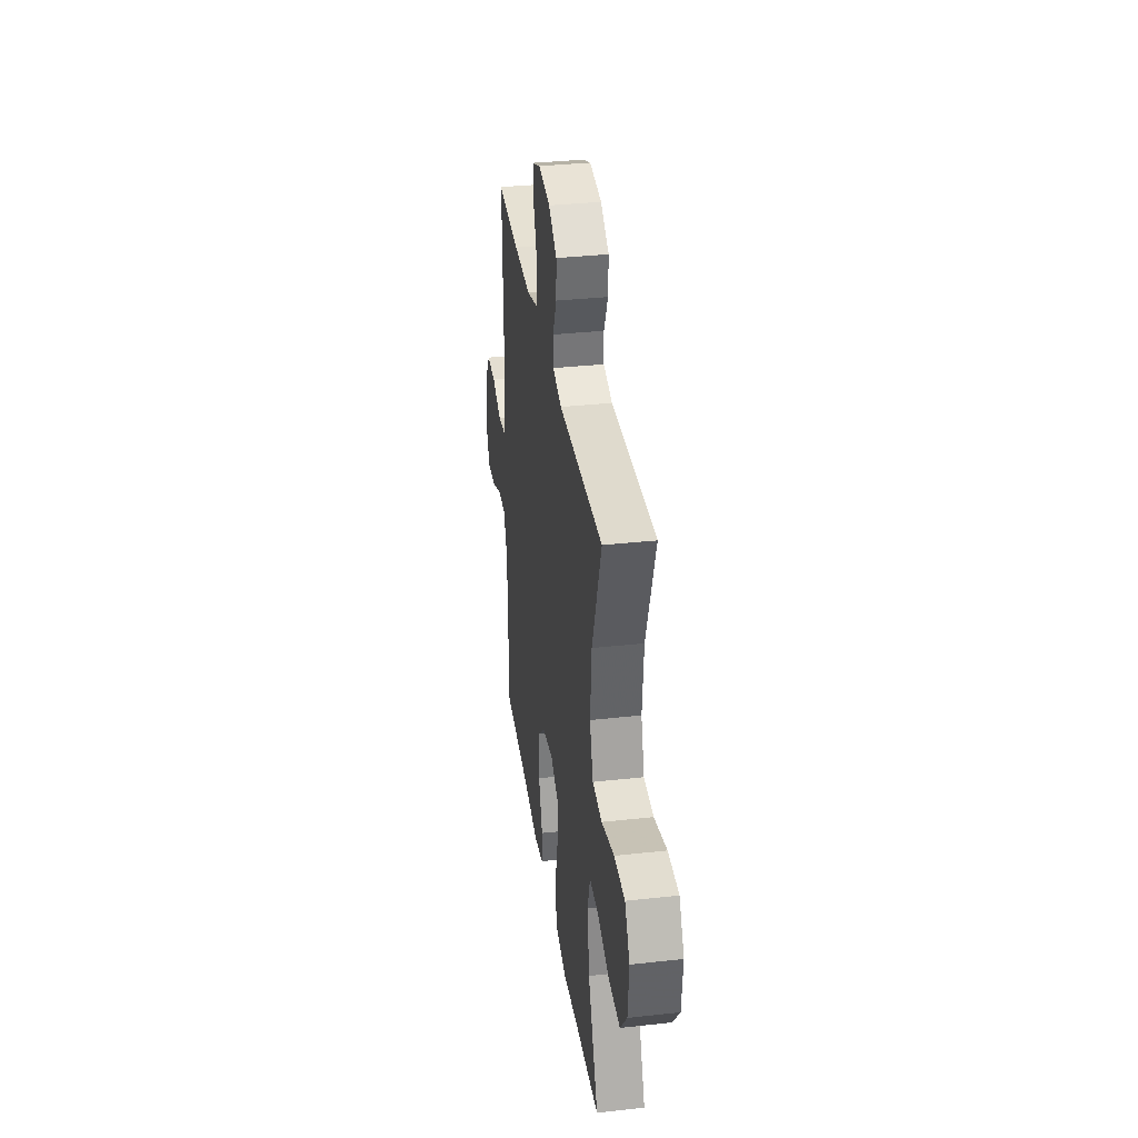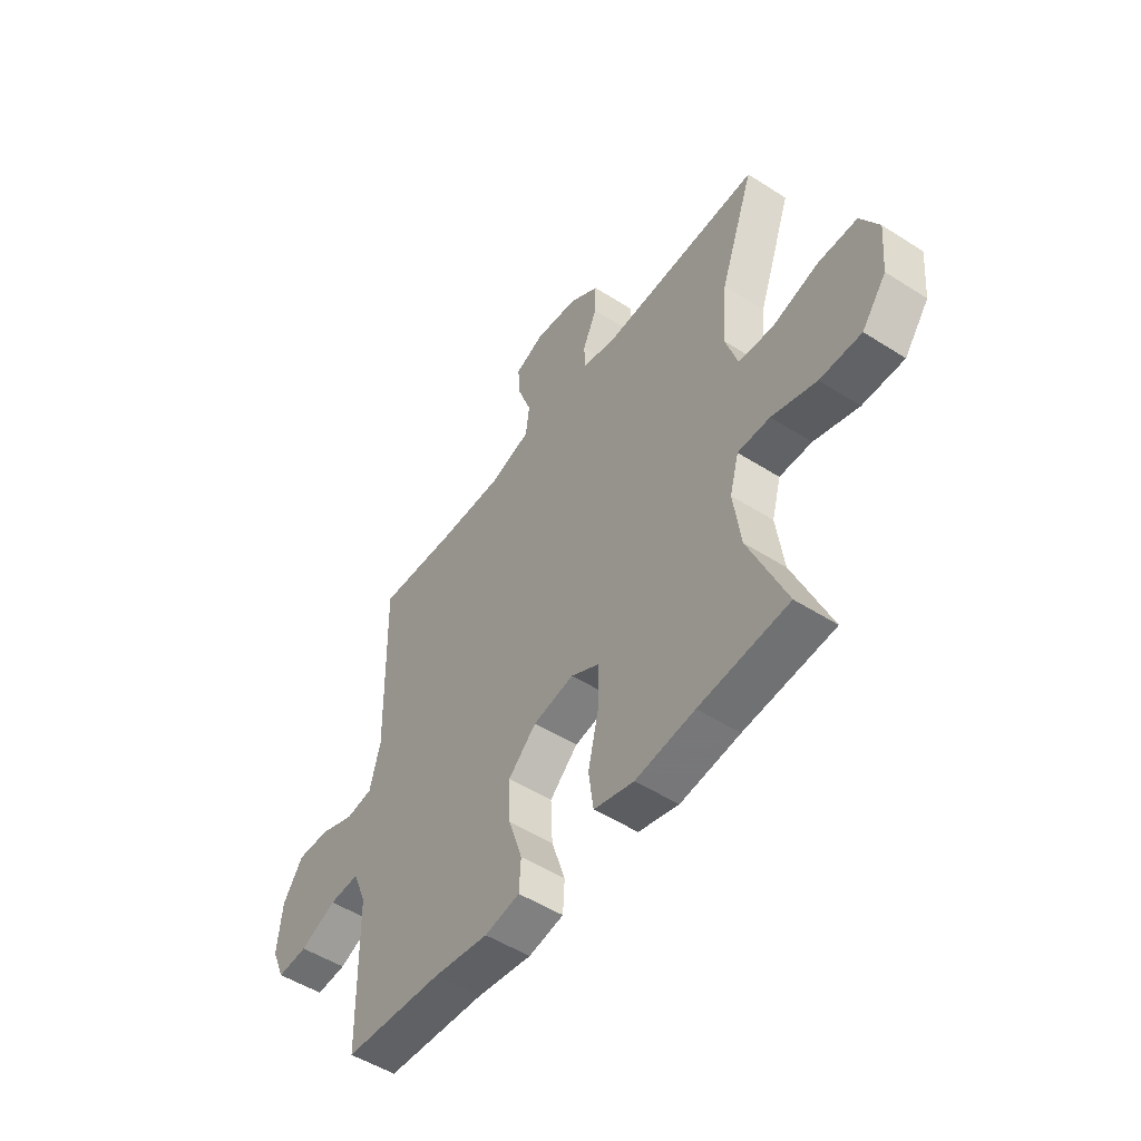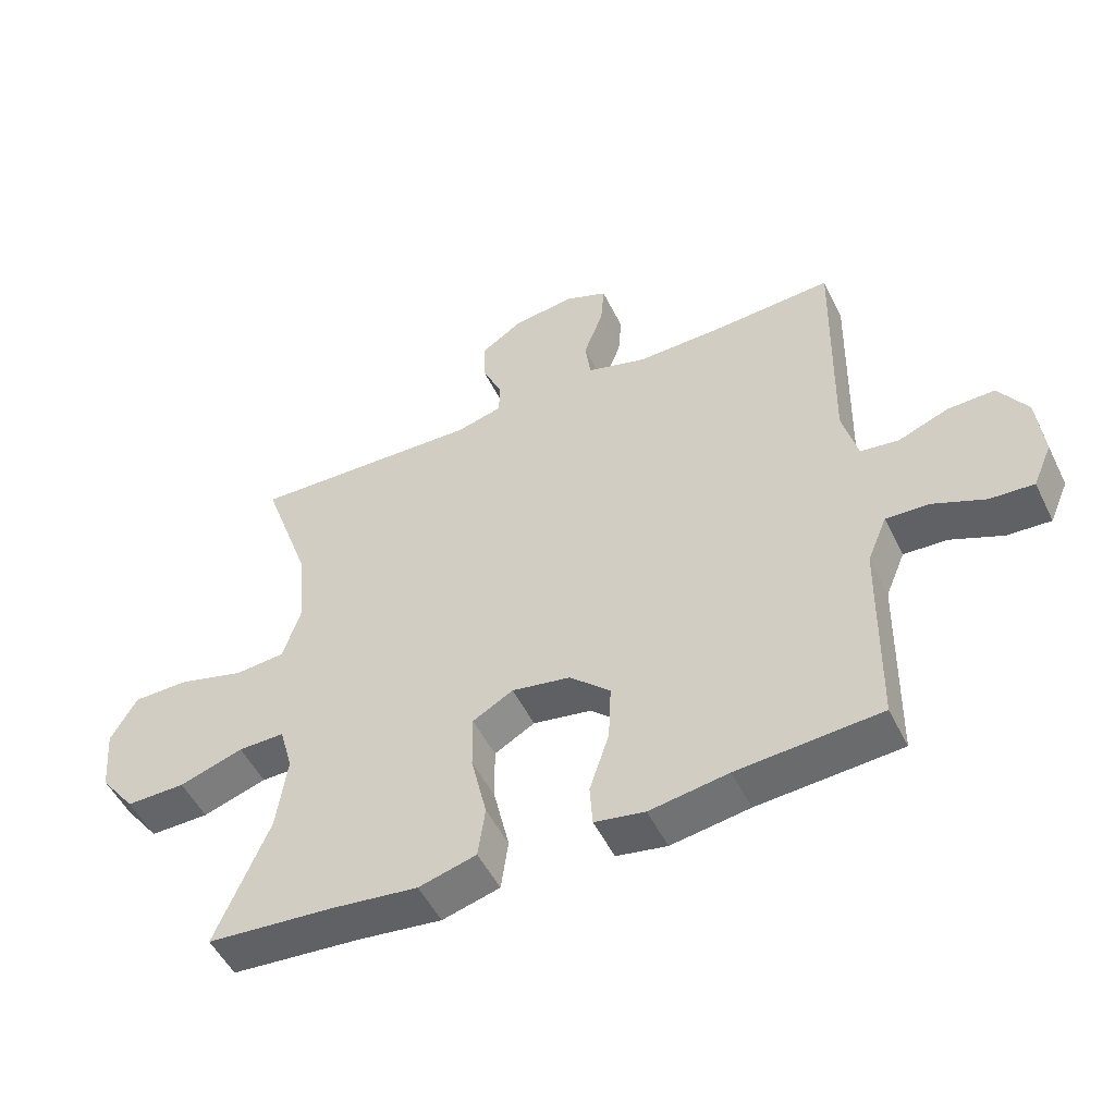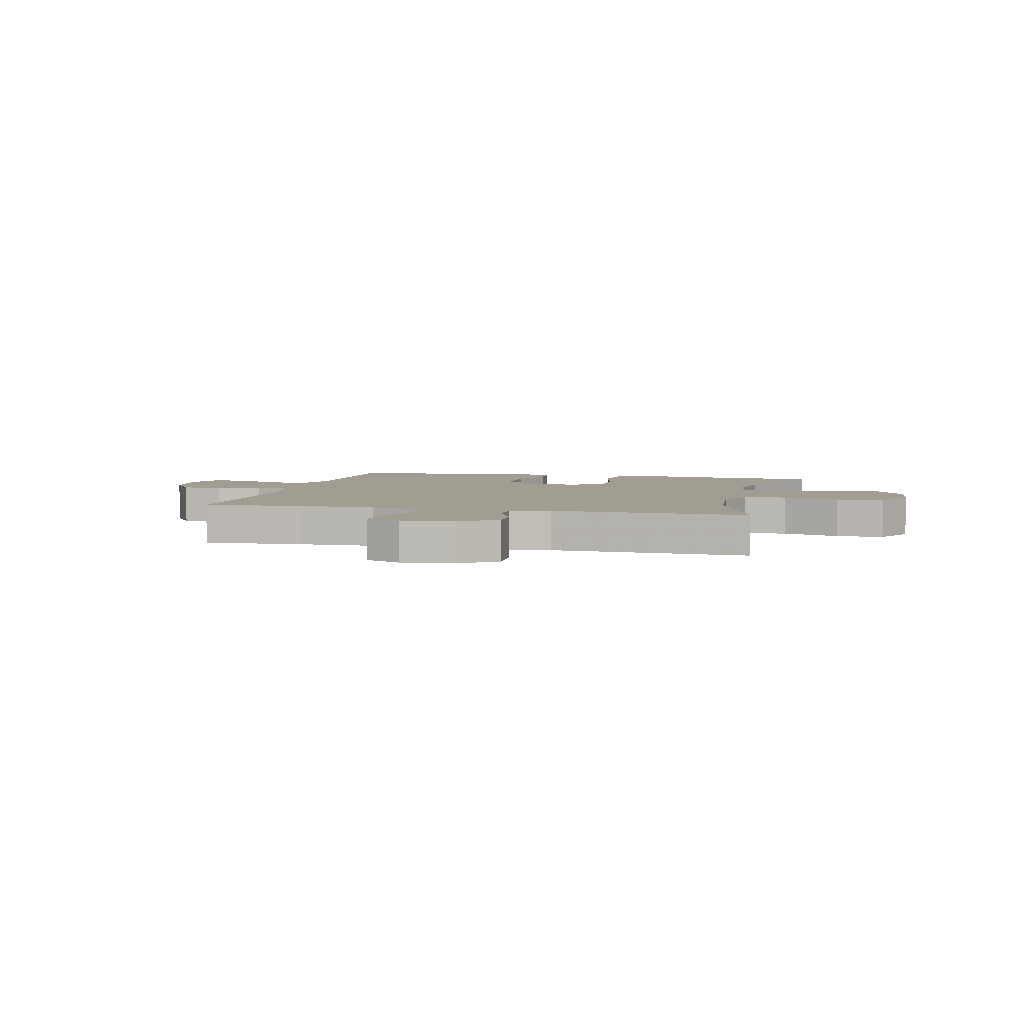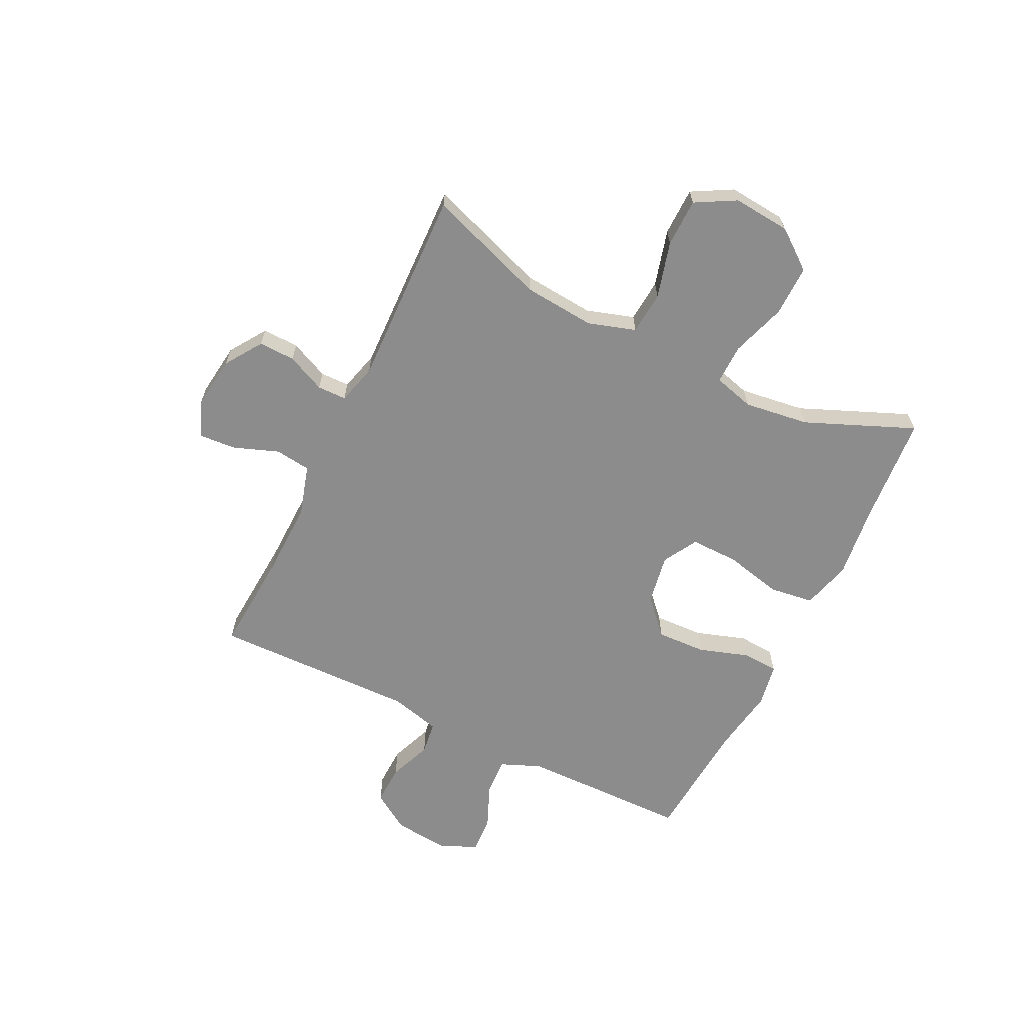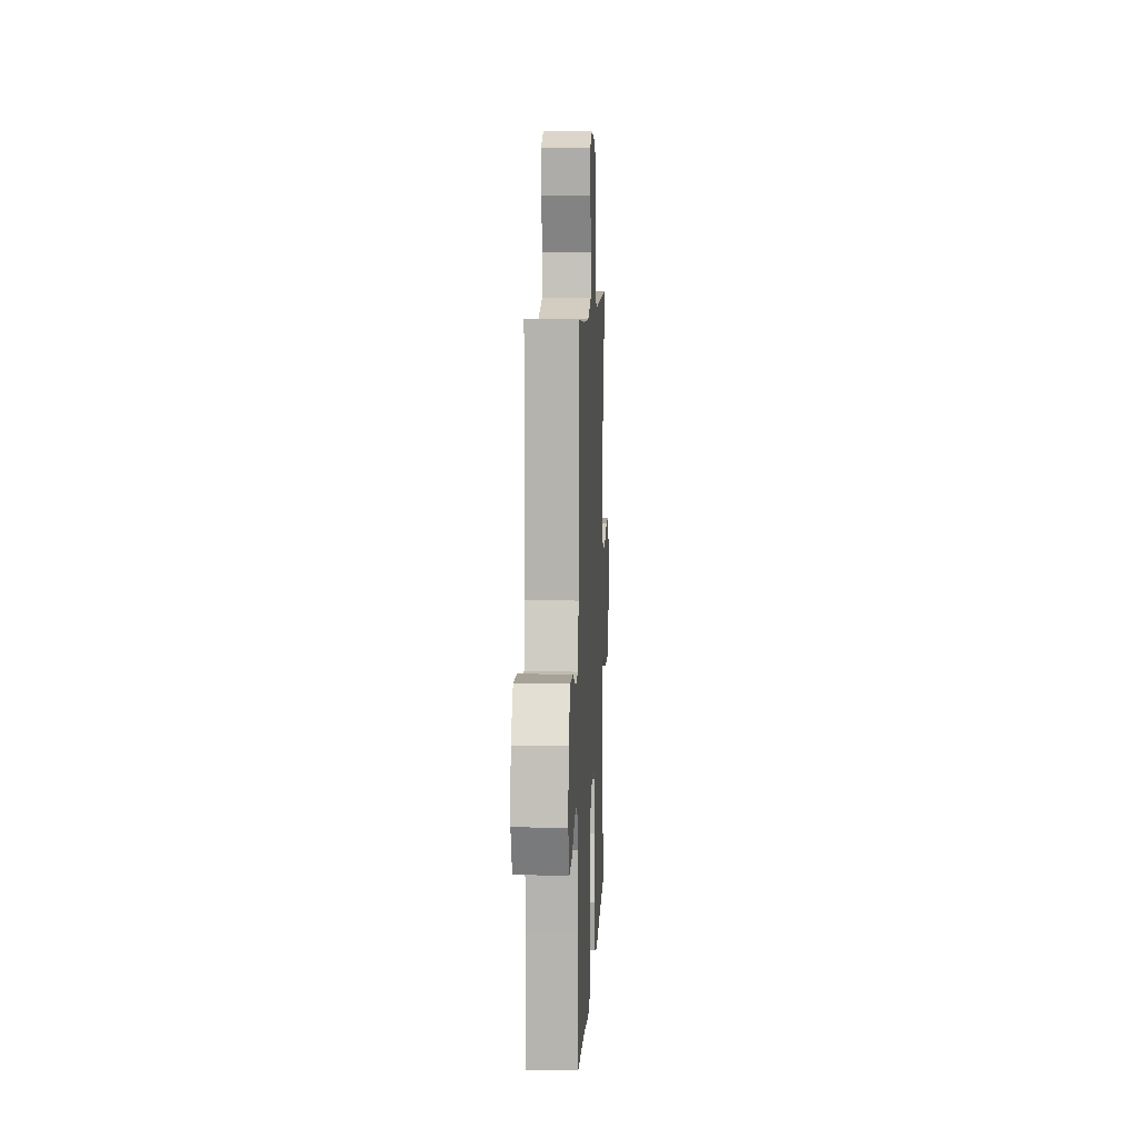
<metadata>
{"format":"obj","ext":"obj","renderer":"f3d","projection":"perspective","resolution":1024,"background":"white","views":[{"elev":34.7,"azim":81.6,"up":"+Z"},{"elev":-51.2,"azim":55.2,"up":"+Z"},{"elev":-51.1,"azim":-154.4,"up":"+Z"},{"elev":4.6,"azim":13.5,"up":"+Y"},{"elev":-64.3,"azim":63.8,"up":"+Y"},{"elev":8.2,"azim":-87.3,"up":"+Z"}]}
</metadata>
<code>
v -0.5 0.07 -0.5
v -0.503 0.07 -0.311
v -0.505 0.07 -0.197
v -0.535 0.07 -0.125
v -0.601 0.07 -0.128
v -0.681 0.07 -0.162
v -0.748 0.07 -0.166
v -0.777 0.07 -0.099
v -0.767 0.07 0
v -0.723 0.07 0.068
v -0.651 0.07 0.066
v -0.574 0.07 0.036
v -0.515 0.07 0.044
v -0.492 0.07 0.134
v -0.5 0.07 0.5
v -0.32 0.07 0.488
v -0.184 0.07 0.485
v -0.092 0.07 0.512
v -0.084 0.07 0.576
v -0.114 0.07 0.657
v -0.119 0.07 0.723
v -0.055 0.07 0.749
v 0.04 0.07 0.737
v 0.106 0.07 0.693
v 0.104 0.07 0.628
v 0.073 0.07 0.559
v 0.074 0.07 0.507
v 0.146 0.07 0.488
v 0.5 0.07 0.5
v 0.425 0.07 0.287
v 0.414 0.07 0.159
v 0.441 0.07 0.074
v 0.518 0.07 0.068
v 0.619 0.07 0.096
v 0.705 0.07 0.095
v 0.745 0.07 0.023
v 0.736 0.07 -0.079
v 0.682 0.07 -0.15
v 0.591 0.07 -0.149
v 0.493 0.07 -0.117
v 0.422 0.07 -0.116
v 0.402 0.07 -0.189
v 0.418 0.07 -0.305
v 0.5 0.07 -0.5
v 0.304 0.07 -0.516
v 0.174 0.07 -0.532
v 0.086 0.07 -0.508
v 0.075 0.07 -0.429
v 0.099 0.07 -0.325
v 0.1 0.07 -0.239
v 0.038 0.07 -0.204
v -0.052 0.07 -0.22
v -0.114 0.07 -0.278
v -0.11 0.07 -0.366
v -0.08 0.07 -0.457
v -0.084 0.07 -0.521
v -0.161 0.07 -0.535
v -0.281 0.07 -0.516
v -0.5 0 -0.5
v -0.503 0 -0.311
v -0.505 0 -0.197
v -0.535 0 -0.125
v -0.601 0 -0.128
v -0.681 0 -0.162
v -0.748 0 -0.166
v -0.777 0 -0.099
v -0.767 0 0
v -0.723 0 0.068
v -0.651 0 0.066
v -0.574 0 0.036
v -0.515 0 0.044
v -0.492 0 0.134
v -0.5 0 0.5
v -0.32 0 0.488
v -0.184 0 0.485
v -0.092 0 0.512
v -0.084 0 0.576
v -0.114 0 0.657
v -0.119 0 0.723
v -0.055 0 0.749
v 0.04 0 0.737
v 0.106 0 0.693
v 0.104 0 0.628
v 0.073 0 0.559
v 0.074 0 0.507
v 0.146 0 0.488
v 0.5 0 0.5
v 0.425 0 0.287
v 0.414 0 0.159
v 0.441 0 0.074
v 0.518 0 0.068
v 0.619 0 0.096
v 0.705 0 0.095
v 0.745 0 0.023
v 0.736 0 -0.079
v 0.682 0 -0.15
v 0.591 0 -0.149
v 0.493 0 -0.117
v 0.422 0 -0.116
v 0.402 0 -0.189
v 0.418 0 -0.305
v 0.5 0 -0.5
v 0.304 0 -0.516
v 0.174 0 -0.532
v 0.086 0 -0.508
v 0.075 0 -0.429
v 0.099 0 -0.325
v 0.1 0 -0.239
v 0.038 0 -0.204
v -0.052 0 -0.22
v -0.114 0 -0.278
v -0.11 0 -0.366
v -0.08 0 -0.457
v -0.084 0 -0.521
v -0.161 0 -0.535
v -0.281 0 -0.516
f 55 56 57 58
f 54 55 58 1
f 53 54 1 2
f 52 53 2 3
f 51 52 3 4
f 46 47 48 49
f 45 46 49 50
f 43 44 45 50
f 42 43 50 51
f 37 38 39 40
f 37 40 41
f 36 37 41
f 33 34 35 36
f 32 33 36 41
f 31 32 41 42
f 28 29 30
f 27 28 30 31
f 23 24 25 26
f 23 26 27
f 22 23 27
f 19 20 21 22
f 18 19 22 27
f 17 18 27 31
f 14 15 16
f 13 14 16 17
f 9 10 11 12
f 9 12 13
f 8 9 13
f 5 6 7 8
f 4 5 8 13
f 17 31 42 51
f 4 13 17 51
f 116 115 114 113
f 59 116 113 112
f 60 59 112 111
f 61 60 111 110
f 62 61 110 109
f 107 106 105 104
f 108 107 104 103
f 108 103 102 101
f 109 108 101 100
f 98 97 96 95
f 99 98 95
f 99 95 94
f 94 93 92 91
f 99 94 91 90
f 100 99 90 89
f 88 87 86
f 89 88 86 85
f 84 83 82 81
f 85 84 81
f 85 81 80
f 80 79 78 77
f 85 80 77 76
f 89 85 76 75
f 74 73 72
f 75 74 72 71
f 70 69 68 67
f 71 70 67
f 71 67 66
f 66 65 64 63
f 71 66 63 62
f 109 100 89 75
f 109 75 71 62
f 1 59 60 2
f 2 60 61 3
f 3 61 62 4
f 4 62 63 5
f 5 63 64 6
f 6 64 65 7
f 7 65 66 8
f 8 66 67 9
f 9 67 68 10
f 10 68 69 11
f 11 69 70 12
f 12 70 71 13
f 13 71 72 14
f 14 72 73 15
f 15 73 74 16
f 16 74 75 17
f 17 75 76 18
f 18 76 77 19
f 19 77 78 20
f 20 78 79 21
f 21 79 80 22
f 22 80 81 23
f 23 81 82 24
f 24 82 83 25
f 25 83 84 26
f 26 84 85 27
f 27 85 86 28
f 28 86 87 29
f 29 87 88 30
f 30 88 89 31
f 31 89 90 32
f 32 90 91 33
f 33 91 92 34
f 34 92 93 35
f 35 93 94 36
f 36 94 95 37
f 37 95 96 38
f 38 96 97 39
f 39 97 98 40
f 40 98 99 41
f 41 99 100 42
f 42 100 101 43
f 43 101 102 44
f 44 102 103 45
f 45 103 104 46
f 46 104 105 47
f 47 105 106 48
f 48 106 107 49
f 49 107 108 50
f 50 108 109 51
f 51 109 110 52
f 52 110 111 53
f 53 111 112 54
f 54 112 113 55
f 55 113 114 56
f 56 114 115 57
f 57 115 116 58
f 58 116 59 1

</code>
